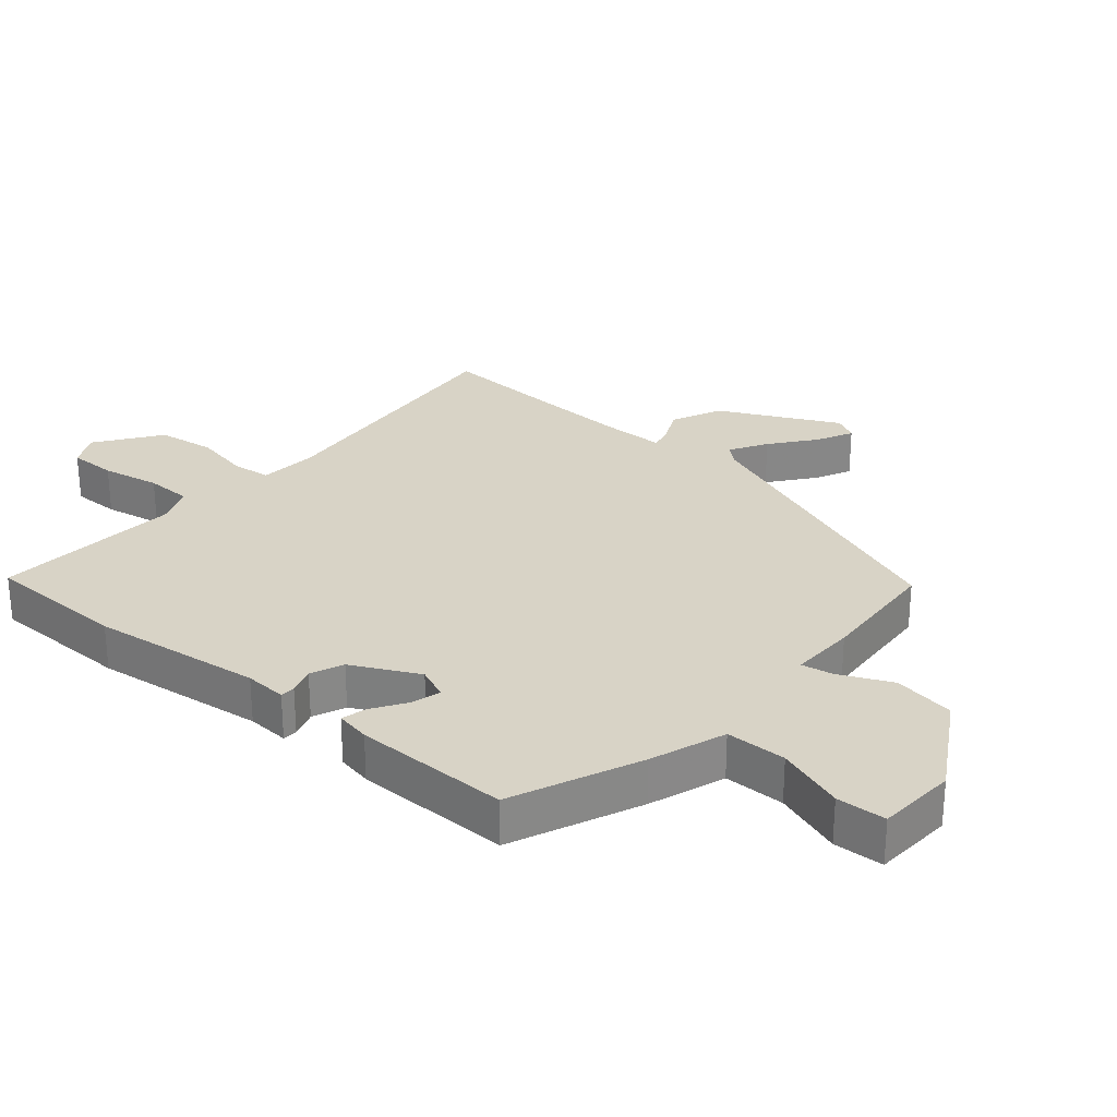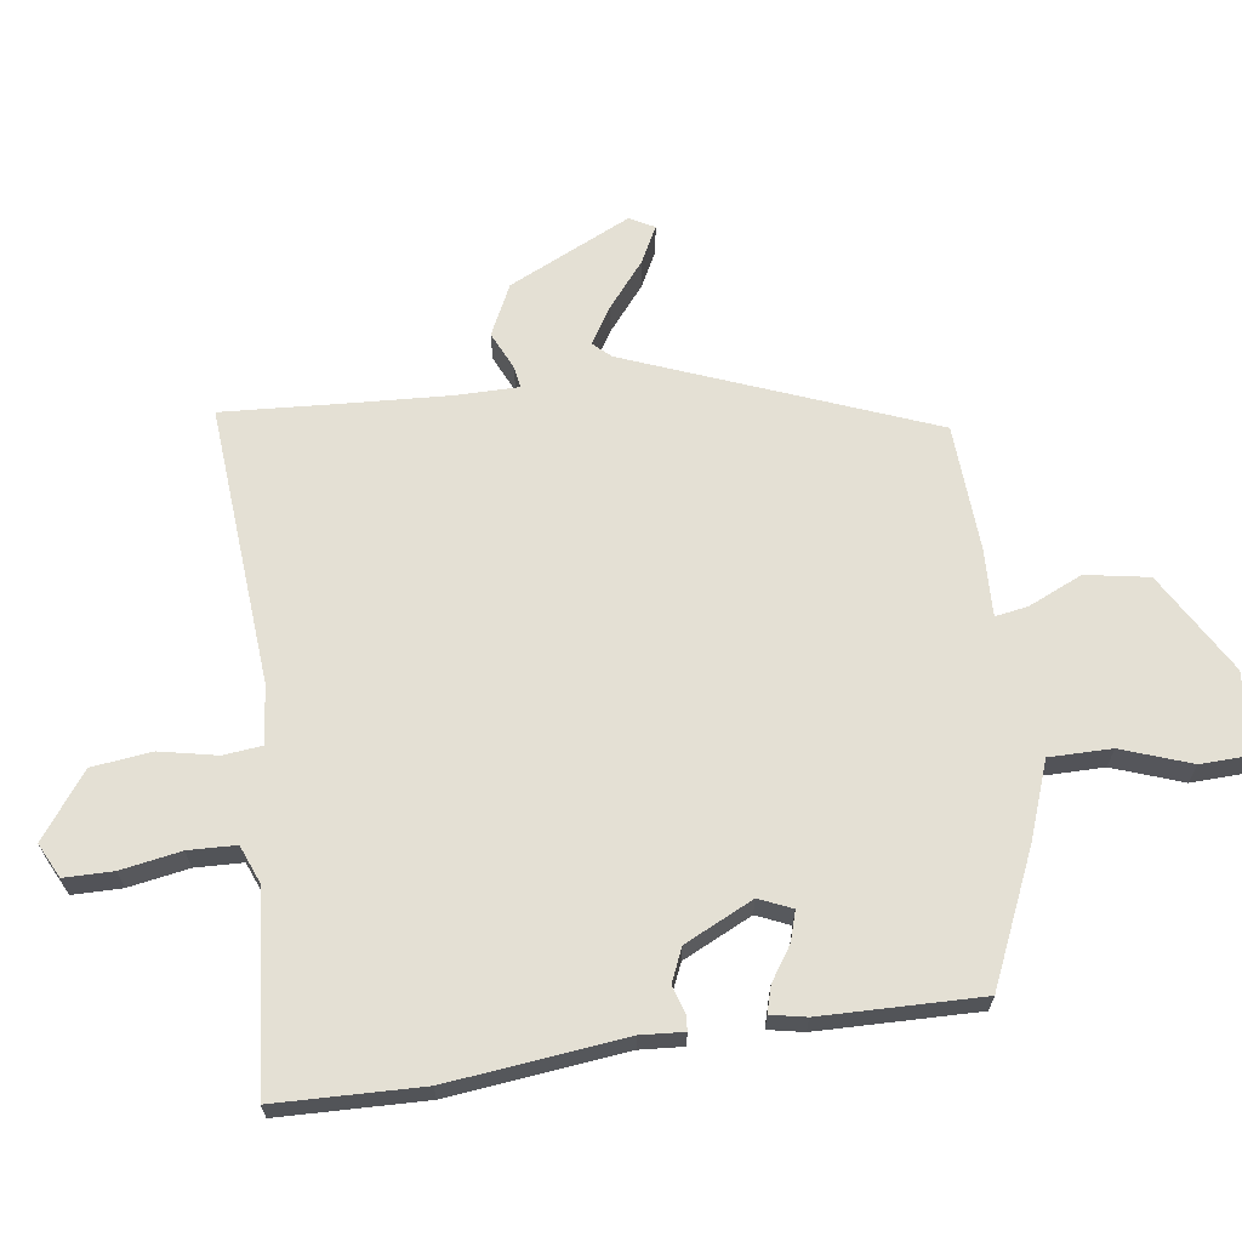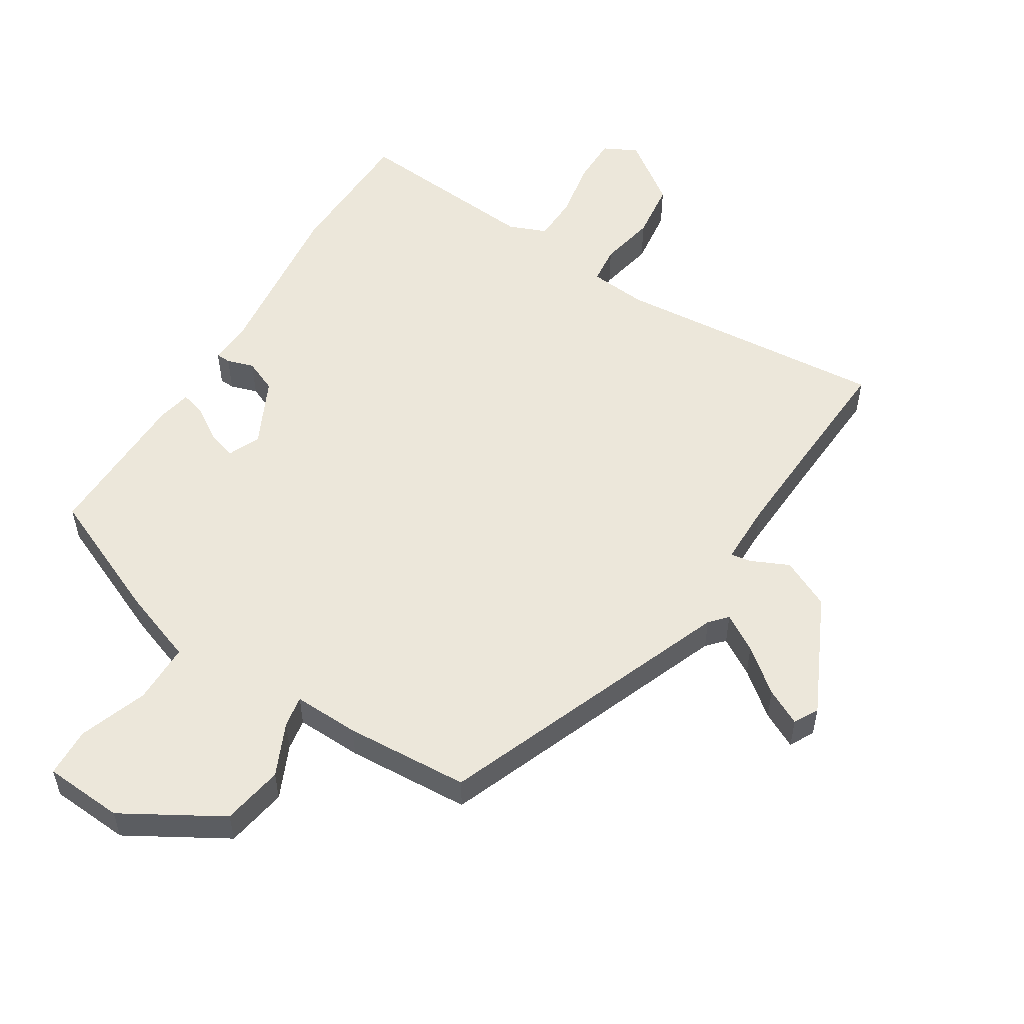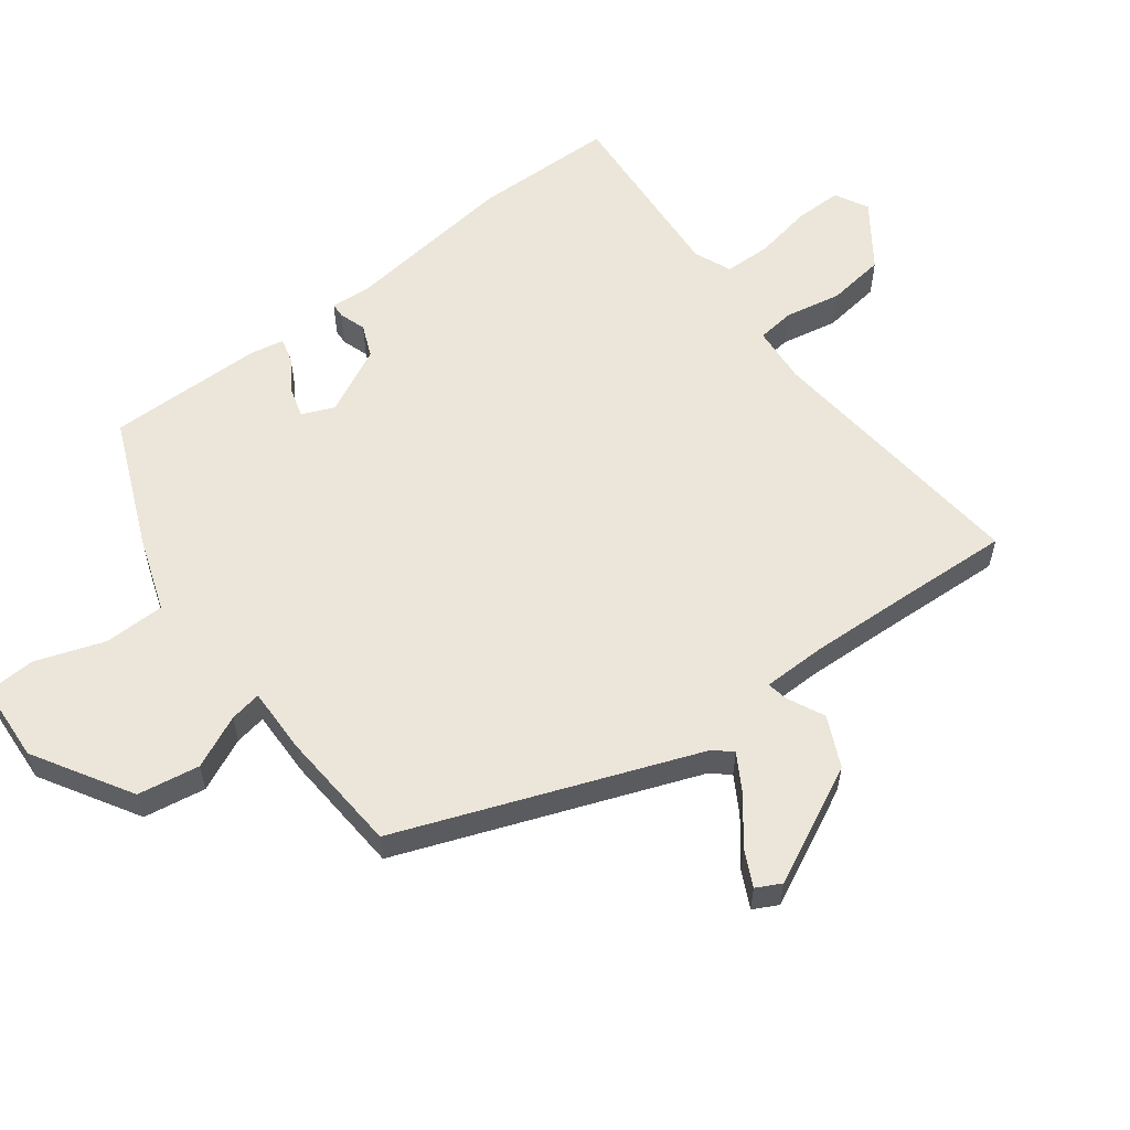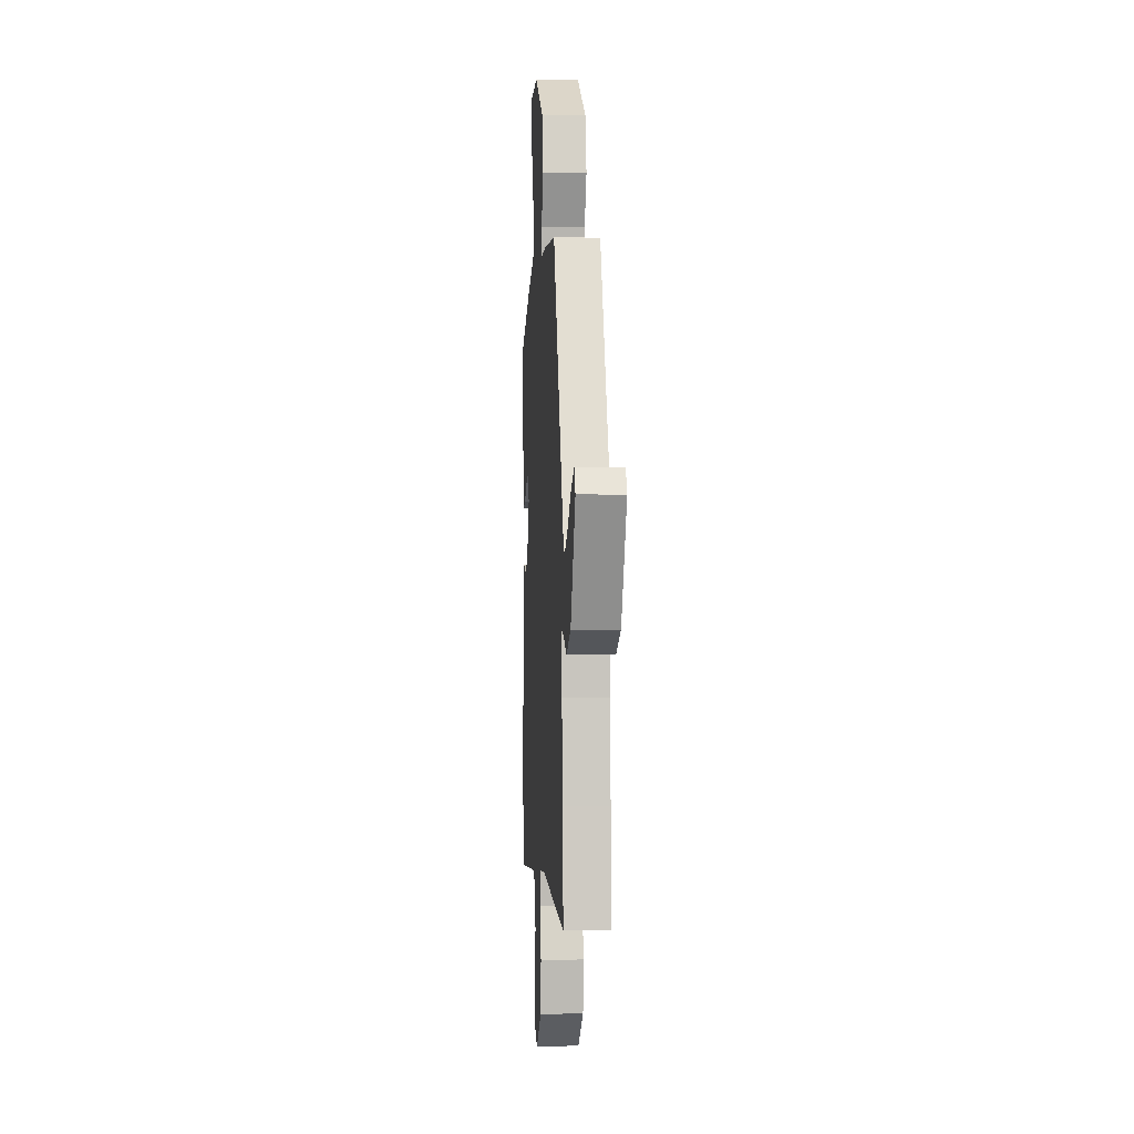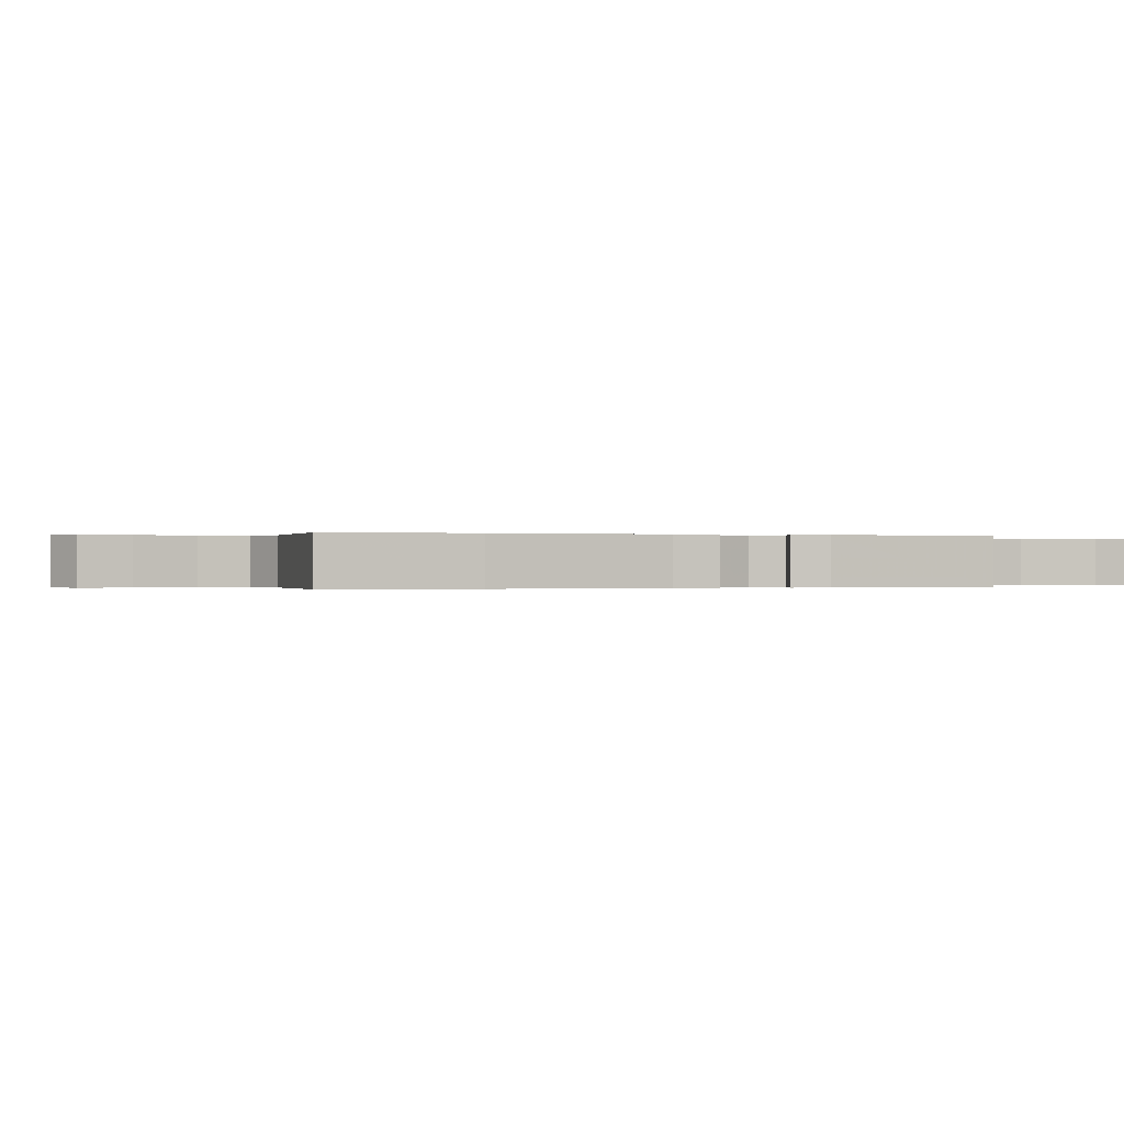
<metadata>
{"format":"obj","ext":"obj","renderer":"f3d","projection":"perspective","resolution":1024,"background":"white","views":[{"elev":28.0,"azim":-51.7,"up":"+Y"},{"elev":66.0,"azim":-99.2,"up":"+Y"},{"elev":53.9,"azim":30.4,"up":"+Y"},{"elev":57.4,"azim":50.8,"up":"+Y"},{"elev":1.2,"azim":85.7,"up":"+Z"},{"elev":-0.1,"azim":-111.2,"up":"+Y"}]}
</metadata>
<code>
v -0.506 0.07 0.383
v -0.31 0.07 0.475
v -0.195 0.07 0.52
v -0.197 0.07 0.614
v -0.237 0.07 0.718
v -0.236 0.07 0.795
v -0.113 0.07 0.807
v 0.041 0.07 0.723
v 0.06 0.07 0.628
v 0.025 0.07 0.545
v 0.018 0.07 0.496
v 0.12 0.07 0.502
v 0.312 0.07 0.496
v 0.501 0.07 0.046
v 0.526 0.07 0.02
v 0.582 0.07 0.056
v 0.648 0.07 0.112
v 0.703 0.07 0.142
v 0.724 0.07 0.105
v 0.64 0.07 -0.081
v 0.564 0.07 -0.12
v 0.506 0.07 -0.095
v 0.473 0.07 -0.09
v 0.475 0.07 -0.187
v 0.487 0.07 -0.343
v 0.502 0.07 -0.521
v 0.078 0.07 -0.497
v -0.011 0.07 -0.508
v -0.016 0.07 -0.567
v 0.004 0.07 -0.653
v -0.005 0.07 -0.744
v -0.101 0.07 -0.818
v -0.154 0.07 -0.793
v -0.156 0.07 -0.719
v -0.142 0.07 -0.628
v -0.146 0.07 -0.556
v -0.205 0.07 -0.534
v -0.497 0.07 -0.567
v -0.508 0.07 -0.347
v -0.484 0.07 -0.081
v -0.49 0.07 -0.016
v -0.467 0.07 -0.014
v -0.425 0.07 -0.026
v -0.375 0.07 -0.003
v -0.327 0.07 0.102
v -0.35 0.07 0.151
v -0.395 0.07 0.136
v -0.445 0.07 0.101
v -0.484 0.07 0.089
v -0.496 0.07 0.142
v -0.506 0 0.383
v -0.31 0 0.475
v -0.195 0 0.52
v -0.197 0 0.614
v -0.237 0 0.718
v -0.236 0 0.795
v -0.113 0 0.807
v 0.041 0 0.723
v 0.06 0 0.628
v 0.025 0 0.545
v 0.018 0 0.496
v 0.12 0 0.502
v 0.312 0 0.496
v 0.501 0 0.046
v 0.526 0 0.02
v 0.582 0 0.056
v 0.648 0 0.112
v 0.703 0 0.142
v 0.724 0 0.105
v 0.64 0 -0.081
v 0.564 0 -0.12
v 0.506 0 -0.095
v 0.473 0 -0.09
v 0.475 0 -0.187
v 0.487 0 -0.343
v 0.502 0 -0.521
v 0.078 0 -0.497
v -0.011 0 -0.508
v -0.016 0 -0.567
v 0.004 0 -0.653
v -0.005 0 -0.744
v -0.101 0 -0.818
v -0.154 0 -0.793
v -0.156 0 -0.719
v -0.142 0 -0.628
v -0.146 0 -0.556
v -0.205 0 -0.534
v -0.497 0 -0.567
v -0.508 0 -0.347
v -0.484 0 -0.081
v -0.49 0 -0.016
v -0.467 0 -0.014
v -0.425 0 -0.026
v -0.375 0 -0.003
v -0.327 0 0.102
v -0.35 0 0.151
v -0.395 0 0.136
v -0.445 0 0.101
v -0.484 0 0.089
v -0.496 0 0.142
f 1 2 3
f 50 1 3
f 49 50 3
f 48 49 3
f 47 48 3
f 46 47 3
f 45 46 3
f 40 41 42 43
f 40 43 44
f 39 40 44
f 38 39 44
f 37 38 44
f 36 37 44 45
f 33 34 35
f 32 33 35
f 31 32 35
f 30 31 35
f 29 30 35
f 28 29 35 36
f 25 26 27
f 24 25 27 28
f 36 45 3
f 28 36 3
f 24 28 3
f 23 24 3
f 20 21 22
f 19 20 22
f 18 19 22
f 17 18 22
f 16 17 22
f 11 12 13 14
f 11 14 15
f 8 9 10
f 7 8 10
f 6 7 10
f 5 6 10
f 4 5 10
f 4 10 11
f 3 4 11 15
f 15 16 22 23
f 3 15 23
f 53 52 51
f 53 51 100
f 53 100 99
f 53 99 98
f 53 98 97
f 53 97 96
f 53 96 95
f 93 92 91 90
f 94 93 90
f 94 90 89
f 94 89 88
f 94 88 87
f 95 94 87 86
f 85 84 83
f 85 83 82
f 85 82 81
f 85 81 80
f 85 80 79
f 86 85 79 78
f 77 76 75
f 78 77 75 74
f 53 95 86
f 53 86 78
f 53 78 74
f 53 74 73
f 72 71 70
f 72 70 69
f 72 69 68
f 72 68 67
f 72 67 66
f 64 63 62 61
f 65 64 61
f 60 59 58
f 60 58 57
f 60 57 56
f 60 56 55
f 60 55 54
f 61 60 54
f 65 61 54 53
f 73 72 66 65
f 73 65 53
f 1 51 52 2
f 2 52 53 3
f 3 53 54 4
f 4 54 55 5
f 5 55 56 6
f 6 56 57 7
f 7 57 58 8
f 8 58 59 9
f 9 59 60 10
f 10 60 61 11
f 11 61 62 12
f 12 62 63 13
f 13 63 64 14
f 14 64 65 15
f 15 65 66 16
f 16 66 67 17
f 17 67 68 18
f 18 68 69 19
f 19 69 70 20
f 20 70 71 21
f 21 71 72 22
f 22 72 73 23
f 23 73 74 24
f 24 74 75 25
f 25 75 76 26
f 26 76 77 27
f 27 77 78 28
f 28 78 79 29
f 29 79 80 30
f 30 80 81 31
f 31 81 82 32
f 32 82 83 33
f 33 83 84 34
f 34 84 85 35
f 35 85 86 36
f 36 86 87 37
f 37 87 88 38
f 38 88 89 39
f 39 89 90 40
f 40 90 91 41
f 41 91 92 42
f 42 92 93 43
f 43 93 94 44
f 44 94 95 45
f 45 95 96 46
f 46 96 97 47
f 47 97 98 48
f 48 98 99 49
f 49 99 100 50
f 50 100 51 1

</code>
